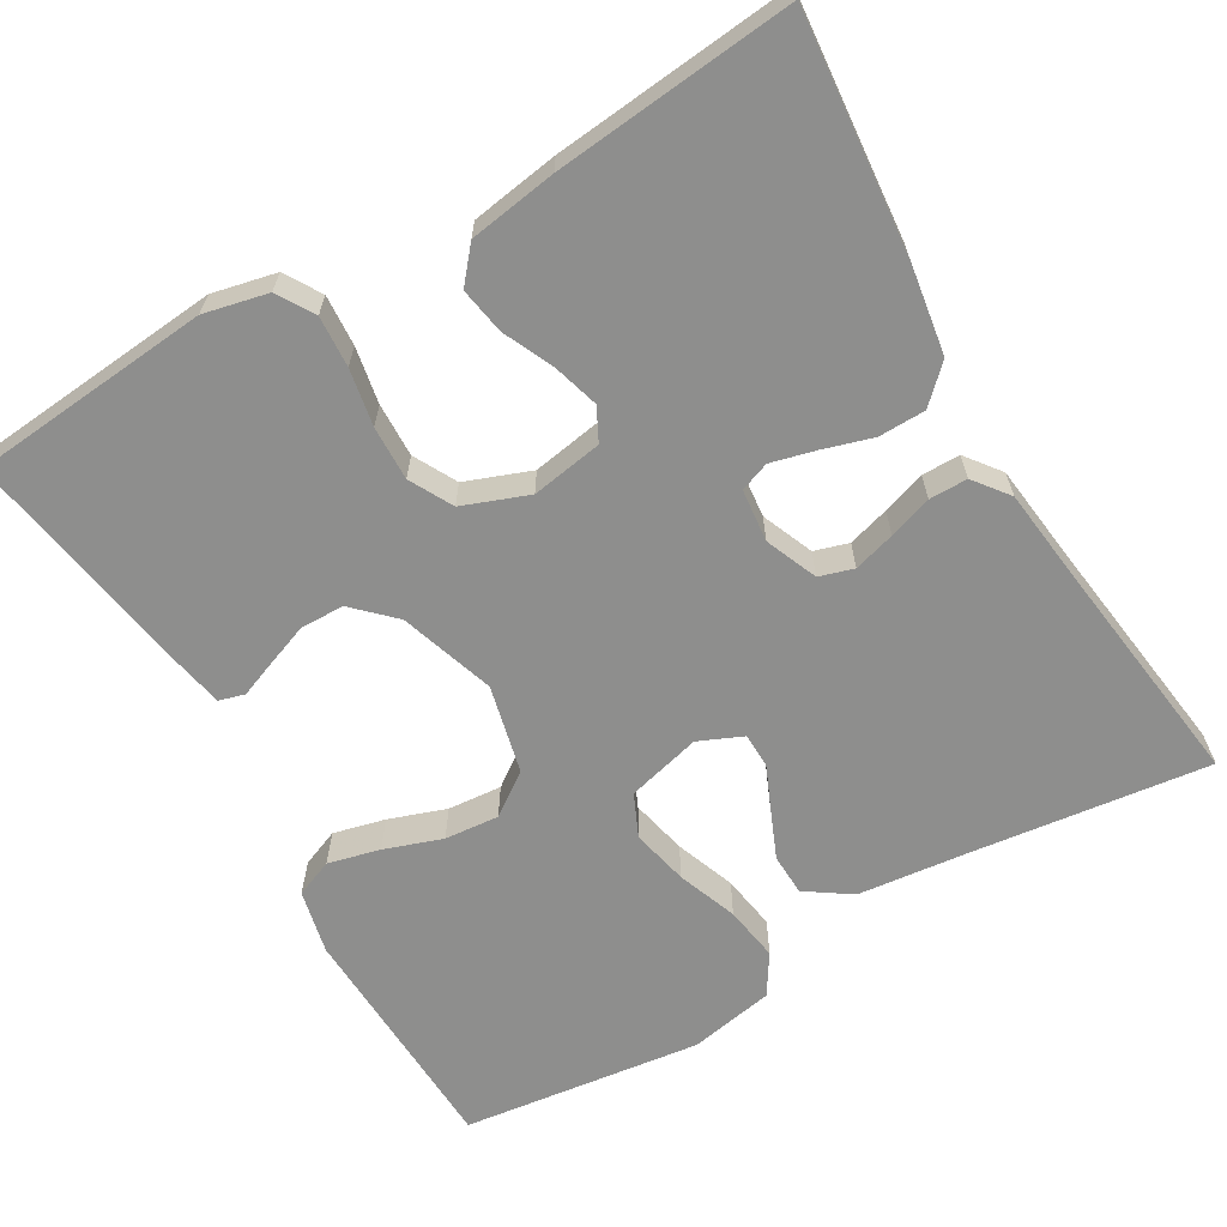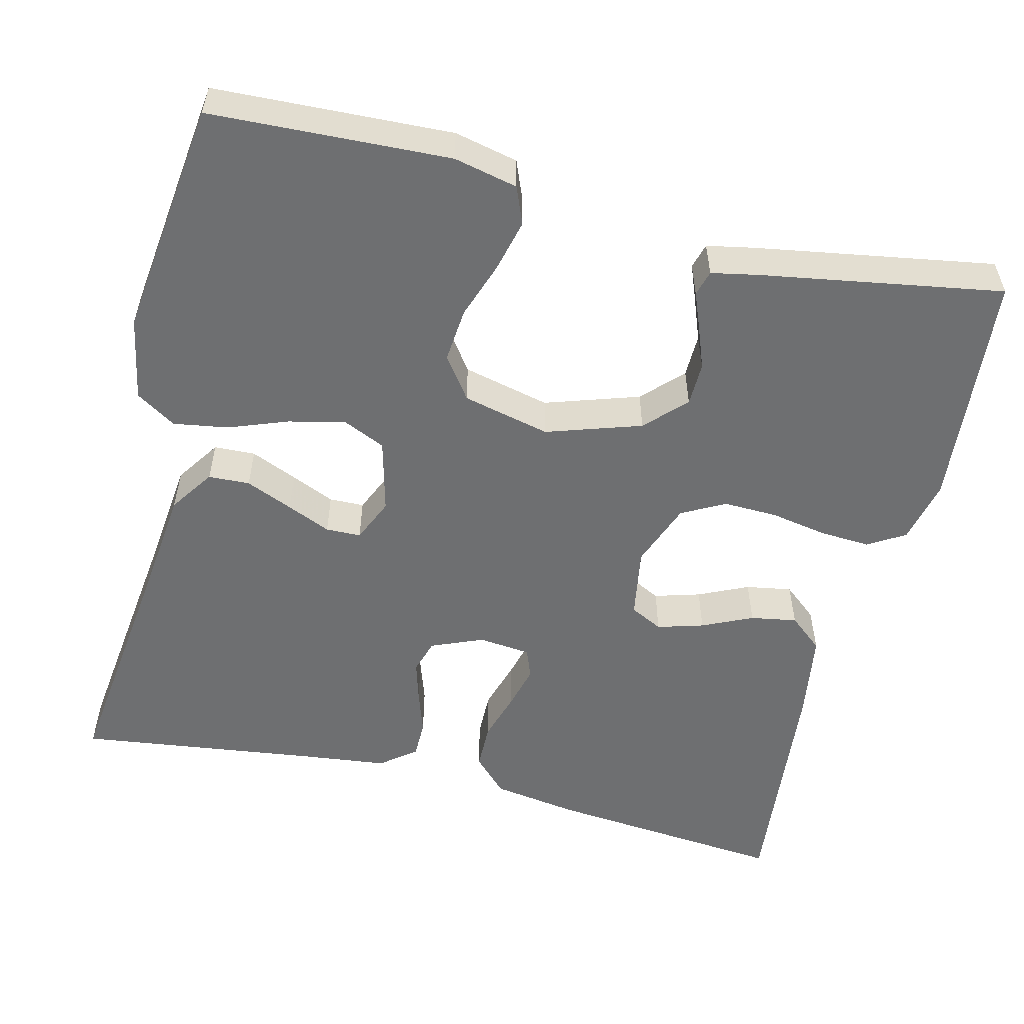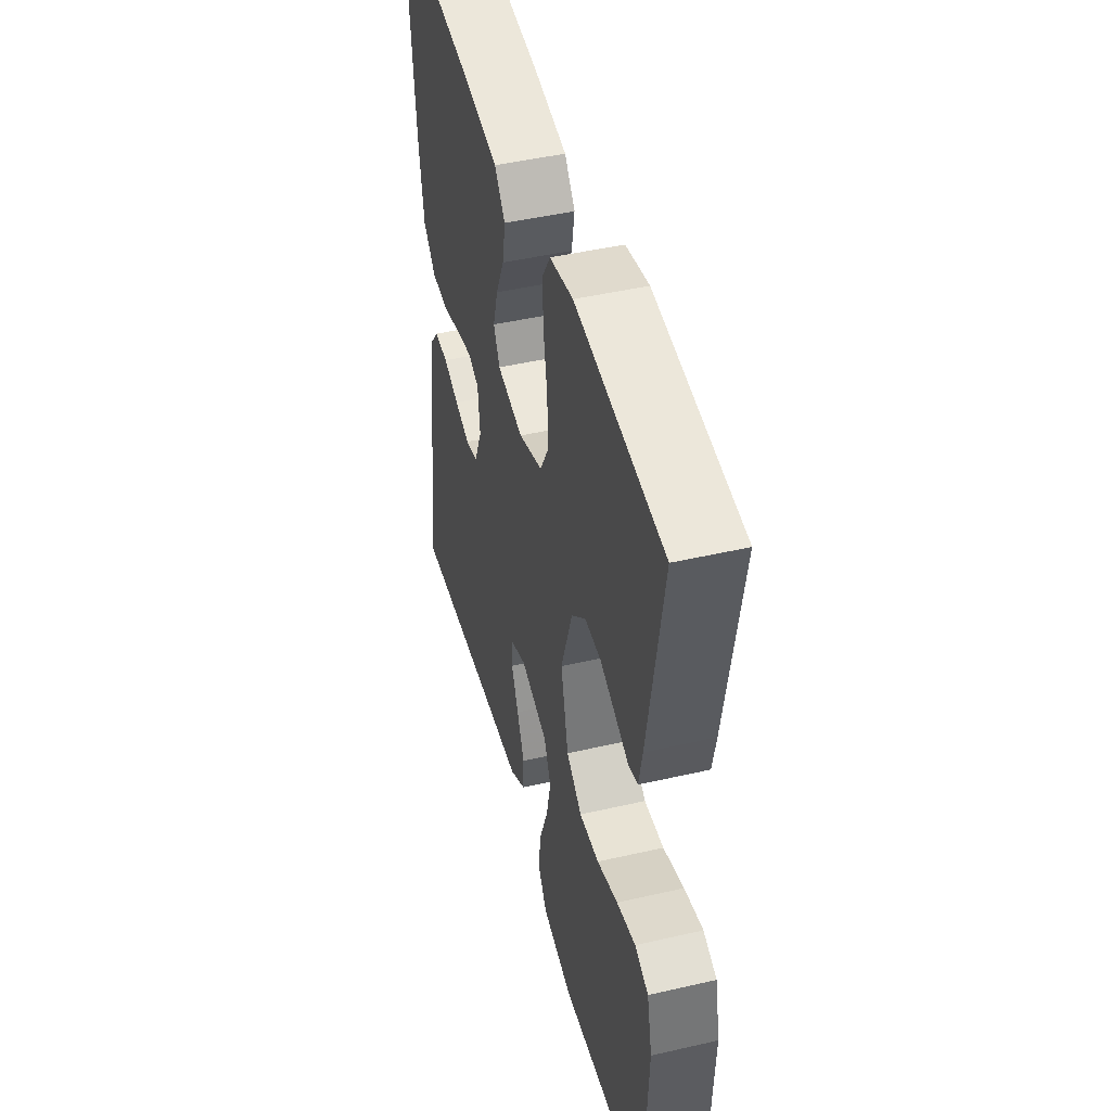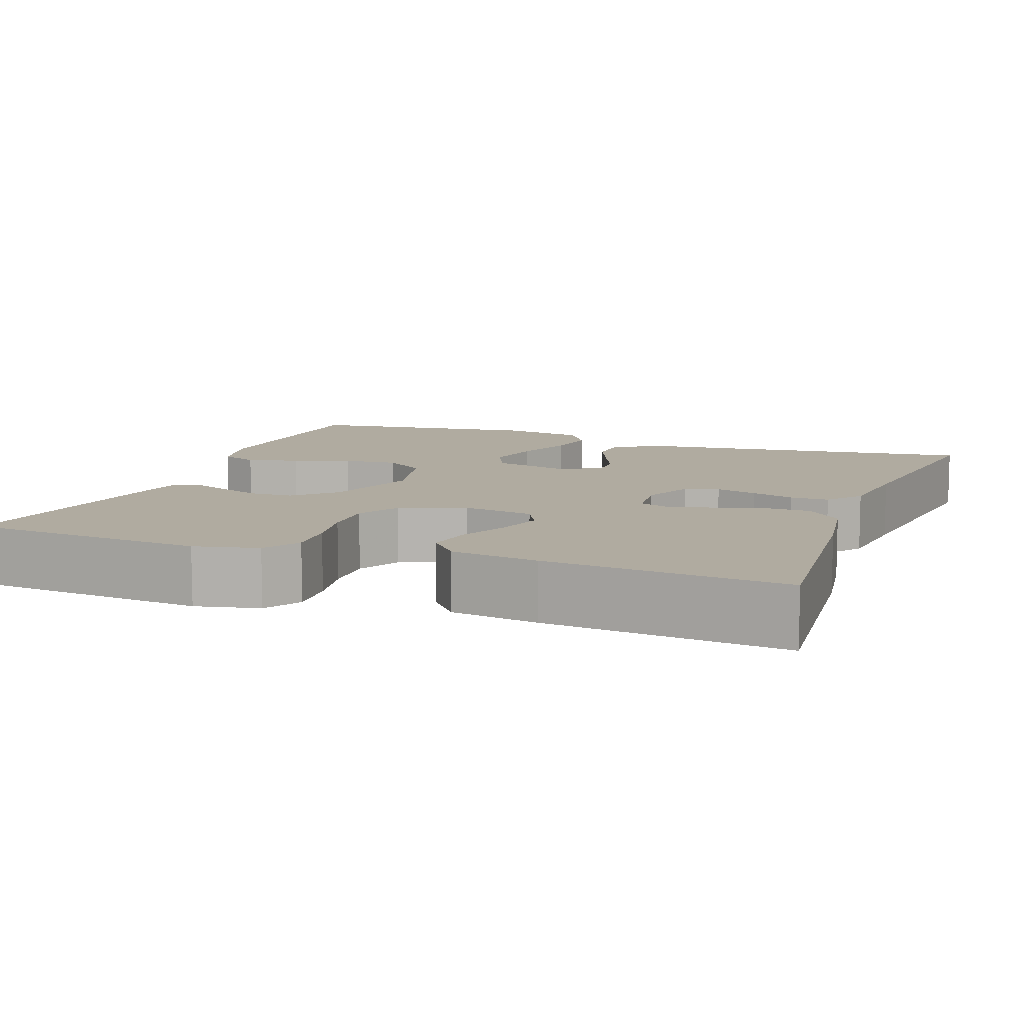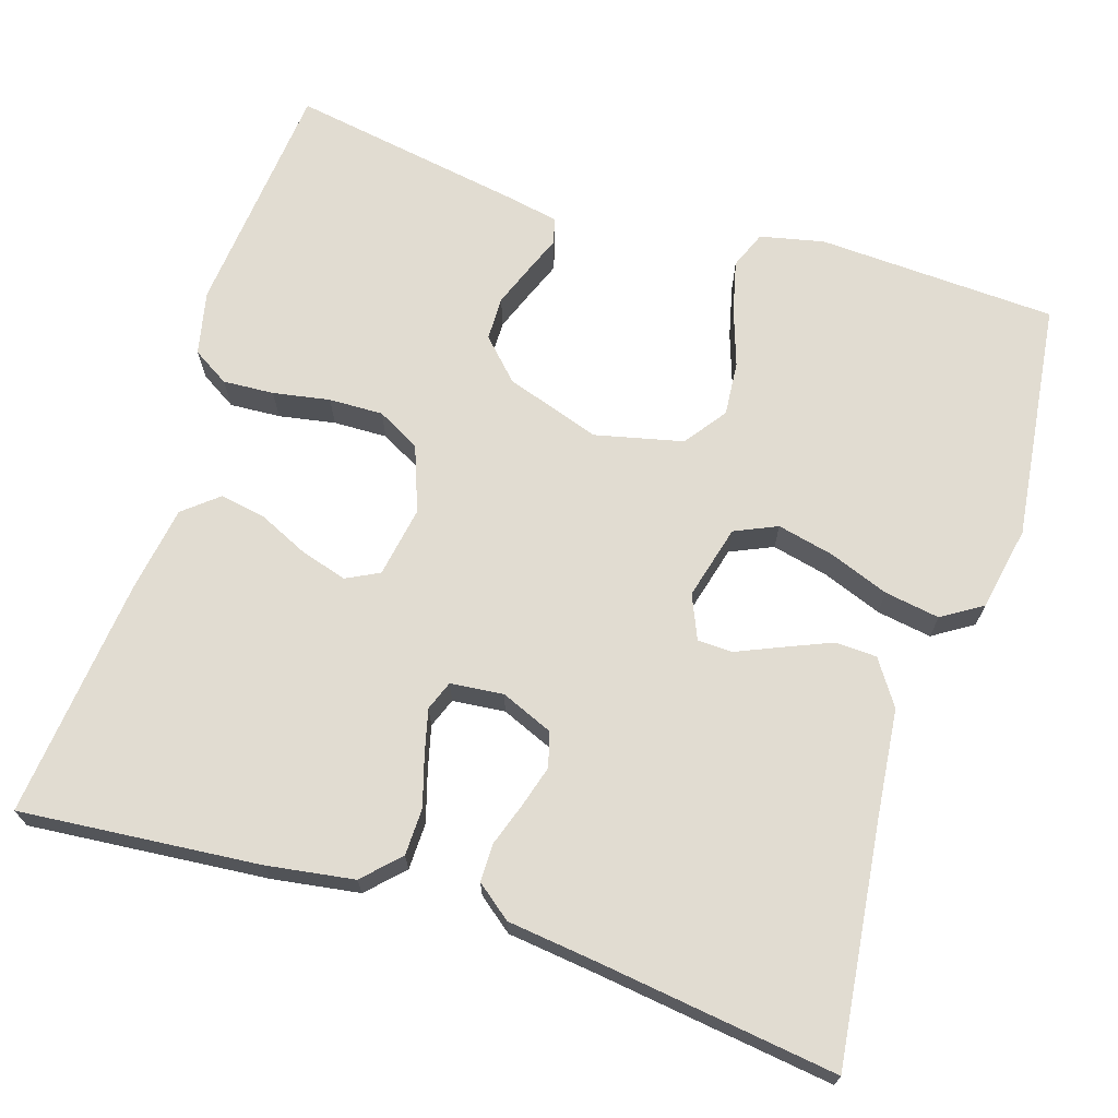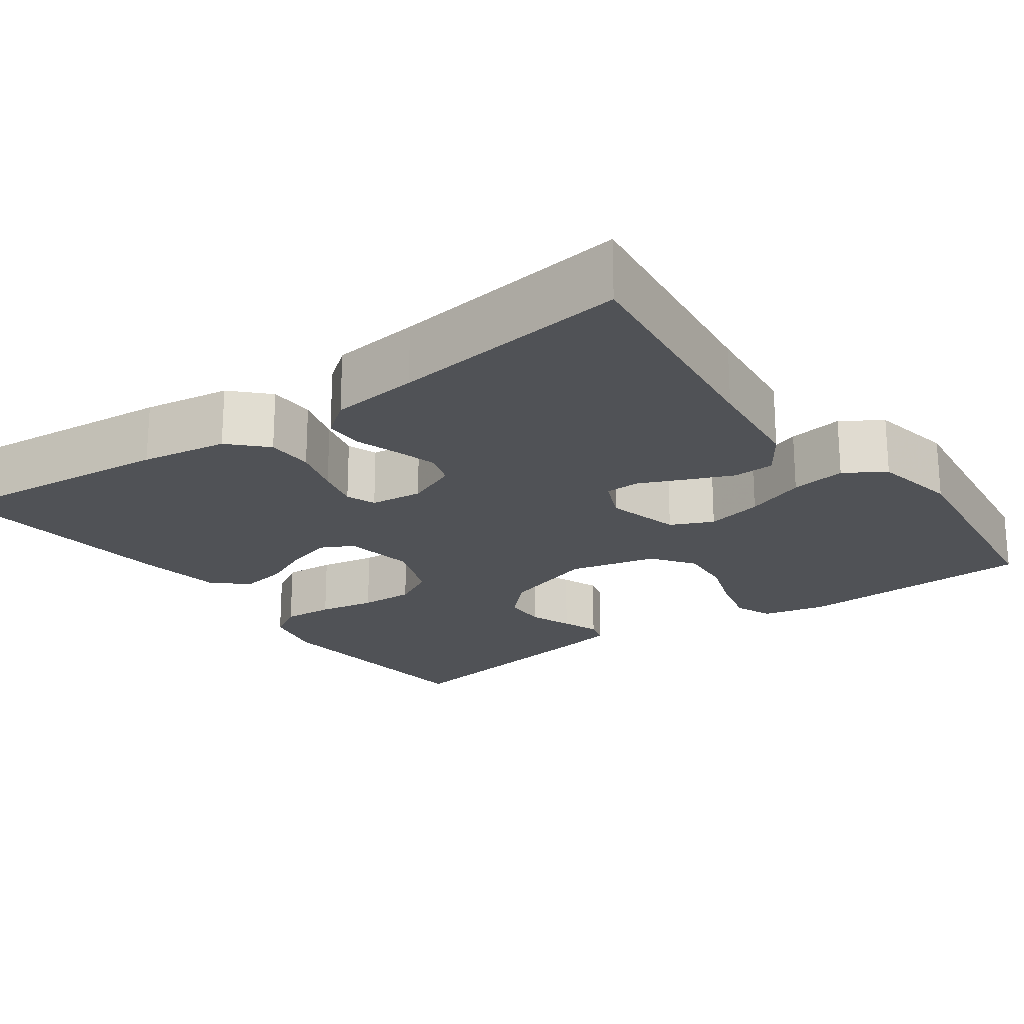
<metadata>
{"format":"obj","ext":"obj","renderer":"f3d","projection":"perspective","resolution":1024,"background":"white","views":[{"elev":-64.8,"azim":30.2,"up":"+Y"},{"elev":-54.6,"azim":-103.8,"up":"+Y"},{"elev":46.6,"azim":-104.7,"up":"+Z"},{"elev":9.8,"azim":20.3,"up":"+Y"},{"elev":69.1,"azim":107.8,"up":"+Y"},{"elev":-21.1,"azim":125.8,"up":"+Y"}]}
</metadata>
<code>
v -0.5 0.07 -0.5
v -0.513 0.07 -0.2
v -0.495 0.07 -0.12
v -0.448 0.07 -0.101
v -0.383 0.07 -0.117
v -0.311 0.07 -0.142
v -0.243 0.07 -0.148
v -0.19 0.07 -0.11
v -0.164 0.07 0
v -0.203 0.07 0.119
v -0.252 0.07 0.167
v -0.307 0.07 0.168
v -0.36 0.07 0.148
v -0.406 0.07 0.13
v -0.438 0.07 0.139
v -0.45 0.07 0.2
v -0.5 0.07 0.5
v -0.2 0.07 0.527
v -0.12 0.07 0.509
v -0.092 0.07 0.463
v -0.096 0.07 0.399
v -0.109 0.07 0.328
v -0.111 0.07 0.26
v -0.082 0.07 0.206
v 0 0.07 0.175
v 0.089 0.07 0.19
v 0.11 0.07 0.231
v 0.093 0.07 0.289
v 0.064 0.07 0.352
v 0.054 0.07 0.41
v 0.09 0.07 0.453
v 0.2 0.07 0.47
v 0.5 0.07 0.5
v 0.472 0.07 0.2
v 0.455 0.07 0.091
v 0.411 0.07 0.048
v 0.352 0.07 0.047
v 0.289 0.07 0.066
v 0.234 0.07 0.08
v 0.197 0.07 0.066
v 0.19 0.07 0
v 0.217 0.07 -0.065
v 0.26 0.07 -0.078
v 0.312 0.07 -0.063
v 0.366 0.07 -0.045
v 0.414 0.07 -0.045
v 0.448 0.07 -0.089
v 0.461 0.07 -0.2
v 0.5 0.07 -0.5
v 0.2 0.07 -0.463
v 0.065 0.07 -0.448
v 0.009 0.07 -0.41
v 0.007 0.07 -0.358
v 0.032 0.07 -0.299
v 0.056 0.07 -0.244
v 0.055 0.07 -0.2
v 0 0.07 -0.176
v -0.093 0.07 -0.2
v -0.117 0.07 -0.253
v -0.101 0.07 -0.324
v -0.073 0.07 -0.399
v -0.062 0.07 -0.468
v -0.094 0.07 -0.518
v -0.2 0.07 -0.538
v -0.5 0 -0.5
v -0.513 0 -0.2
v -0.495 0 -0.12
v -0.448 0 -0.101
v -0.383 0 -0.117
v -0.311 0 -0.142
v -0.243 0 -0.148
v -0.19 0 -0.11
v -0.164 0 0
v -0.203 0 0.119
v -0.252 0 0.167
v -0.307 0 0.168
v -0.36 0 0.148
v -0.406 0 0.13
v -0.438 0 0.139
v -0.45 0 0.2
v -0.5 0 0.5
v -0.2 0 0.527
v -0.12 0 0.509
v -0.092 0 0.463
v -0.096 0 0.399
v -0.109 0 0.328
v -0.111 0 0.26
v -0.082 0 0.206
v 0 0 0.175
v 0.089 0 0.19
v 0.11 0 0.231
v 0.093 0 0.289
v 0.064 0 0.352
v 0.054 0 0.41
v 0.09 0 0.453
v 0.2 0 0.47
v 0.5 0 0.5
v 0.472 0 0.2
v 0.455 0 0.091
v 0.411 0 0.048
v 0.352 0 0.047
v 0.289 0 0.066
v 0.234 0 0.08
v 0.197 0 0.066
v 0.19 0 0
v 0.217 0 -0.065
v 0.26 0 -0.078
v 0.312 0 -0.063
v 0.366 0 -0.045
v 0.414 0 -0.045
v 0.448 0 -0.089
v 0.461 0 -0.2
v 0.5 0 -0.5
v 0.2 0 -0.463
v 0.065 0 -0.448
v 0.009 0 -0.41
v 0.007 0 -0.358
v 0.032 0 -0.299
v 0.056 0 -0.244
v 0.055 0 -0.2
v 0 0 -0.176
v -0.093 0 -0.2
v -0.117 0 -0.253
v -0.101 0 -0.324
v -0.073 0 -0.399
v -0.062 0 -0.468
v -0.094 0 -0.518
v -0.2 0 -0.538
f 60 61 62 63
f 59 60 63 64
f 52 53 54 55
f 50 51 52 55
f 48 49 50 55
f 48 55 56
f 47 48 56 57
f 44 45 46 47
f 43 44 47 57
f 35 36 37 38
f 35 38 39
f 34 35 39
f 33 34 39 40
f 31 32 33 40
f 28 29 30 31
f 27 28 31 40
f 19 20 21 22
f 19 22 23
f 18 19 23
f 17 18 23
f 16 17 23 24
f 13 14 15 16
f 12 13 16
f 11 12 16 24
f 3 4 5 6
f 1 2 3 6
f 59 64 1 6
f 58 59 6 7
f 42 43 57 58
f 41 42 58 7
f 26 27 40 41
f 25 26 41
f 10 11 24 25
f 9 10 25 41
f 8 9 41
f 7 8 41
f 127 126 125 124
f 128 127 124 123
f 119 118 117 116
f 119 116 115 114
f 119 114 113 112
f 120 119 112
f 121 120 112 111
f 111 110 109 108
f 121 111 108 107
f 102 101 100 99
f 103 102 99
f 103 99 98
f 104 103 98 97
f 104 97 96 95
f 95 94 93 92
f 104 95 92 91
f 86 85 84 83
f 87 86 83
f 87 83 82
f 87 82 81
f 88 87 81 80
f 80 79 78 77
f 80 77 76
f 88 80 76 75
f 70 69 68 67
f 70 67 66 65
f 70 65 128 123
f 71 70 123 122
f 122 121 107 106
f 71 122 106 105
f 105 104 91 90
f 105 90 89
f 89 88 75 74
f 105 89 74 73
f 105 73 72
f 105 72 71
f 1 65 66 2
f 2 66 67 3
f 3 67 68 4
f 4 68 69 5
f 5 69 70 6
f 6 70 71 7
f 7 71 72 8
f 8 72 73 9
f 9 73 74 10
f 10 74 75 11
f 11 75 76 12
f 12 76 77 13
f 13 77 78 14
f 14 78 79 15
f 15 79 80 16
f 16 80 81 17
f 17 81 82 18
f 18 82 83 19
f 19 83 84 20
f 20 84 85 21
f 21 85 86 22
f 22 86 87 23
f 23 87 88 24
f 24 88 89 25
f 25 89 90 26
f 26 90 91 27
f 27 91 92 28
f 28 92 93 29
f 29 93 94 30
f 30 94 95 31
f 31 95 96 32
f 32 96 97 33
f 33 97 98 34
f 34 98 99 35
f 35 99 100 36
f 36 100 101 37
f 37 101 102 38
f 38 102 103 39
f 39 103 104 40
f 40 104 105 41
f 41 105 106 42
f 42 106 107 43
f 43 107 108 44
f 44 108 109 45
f 45 109 110 46
f 46 110 111 47
f 47 111 112 48
f 48 112 113 49
f 49 113 114 50
f 50 114 115 51
f 51 115 116 52
f 52 116 117 53
f 53 117 118 54
f 54 118 119 55
f 55 119 120 56
f 56 120 121 57
f 57 121 122 58
f 58 122 123 59
f 59 123 124 60
f 60 124 125 61
f 61 125 126 62
f 62 126 127 63
f 63 127 128 64
f 64 128 65 1

</code>
